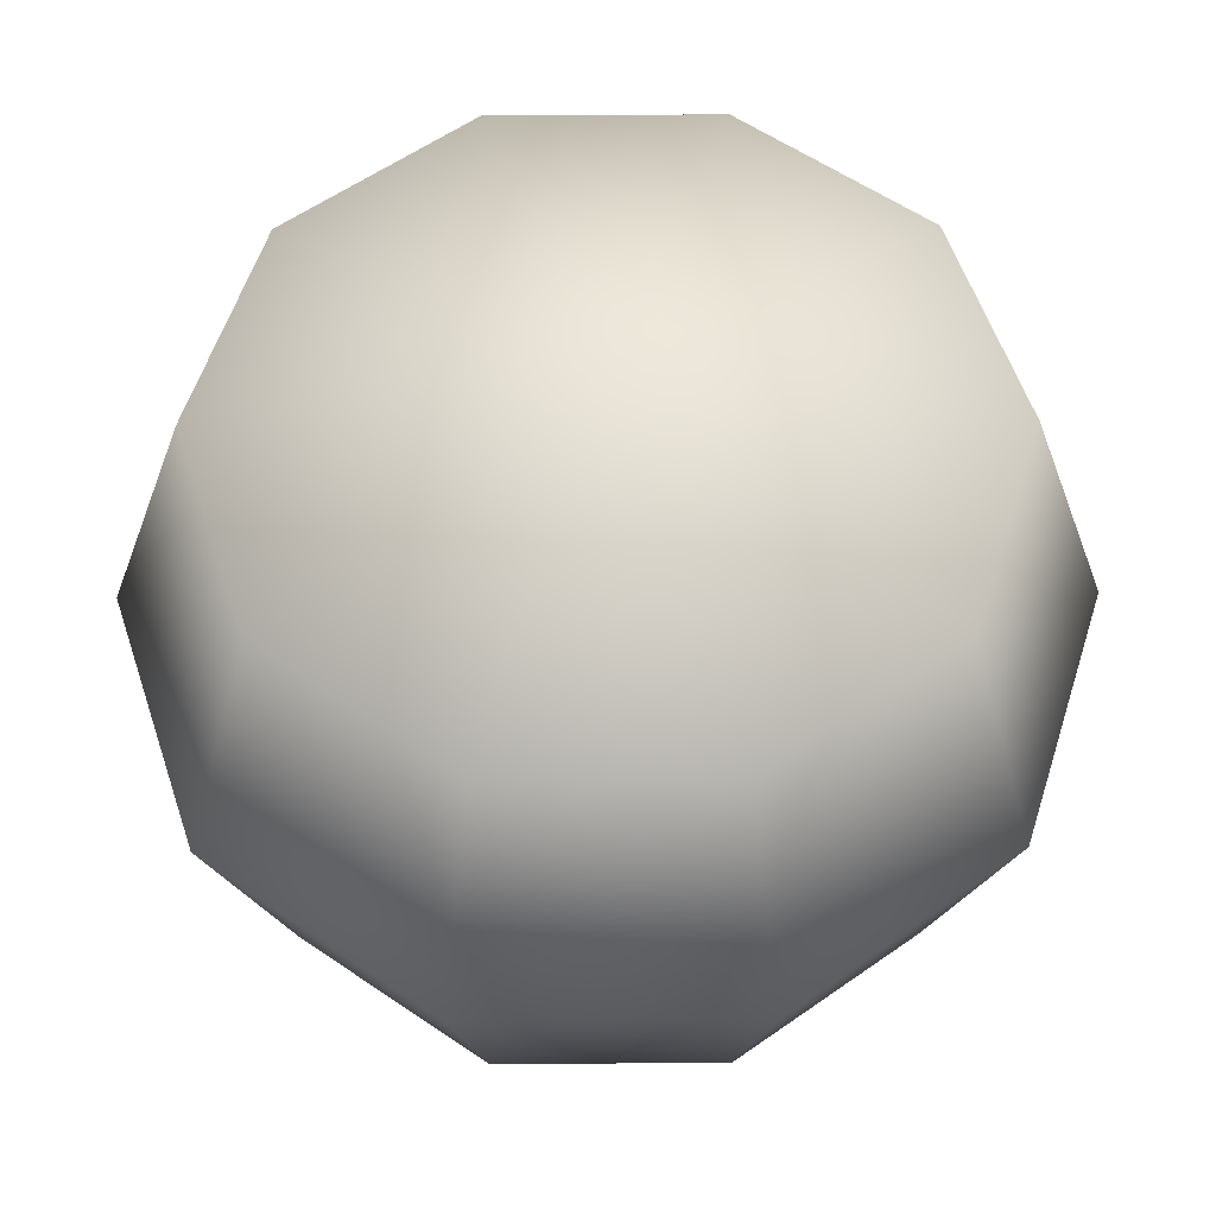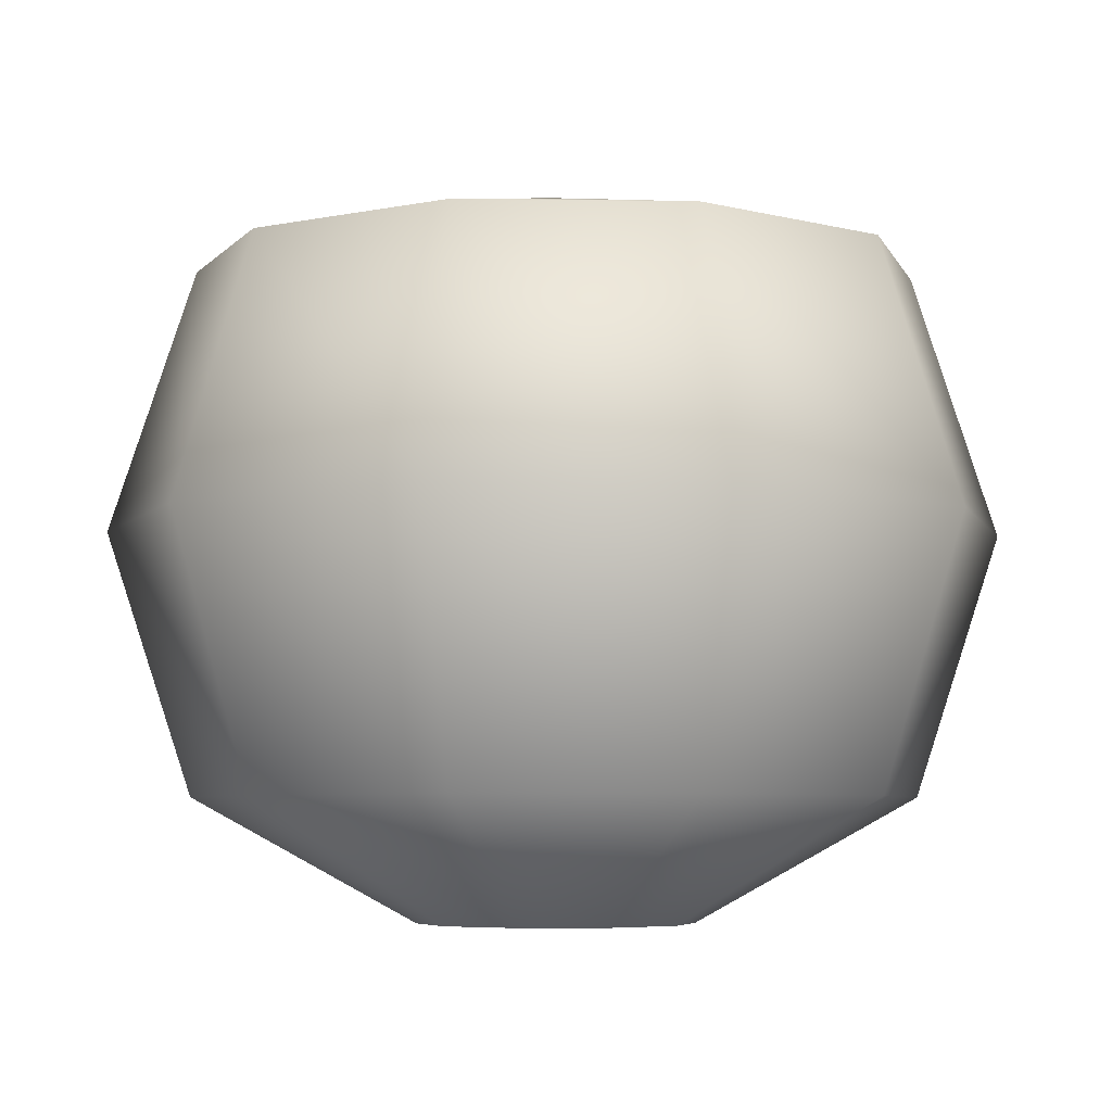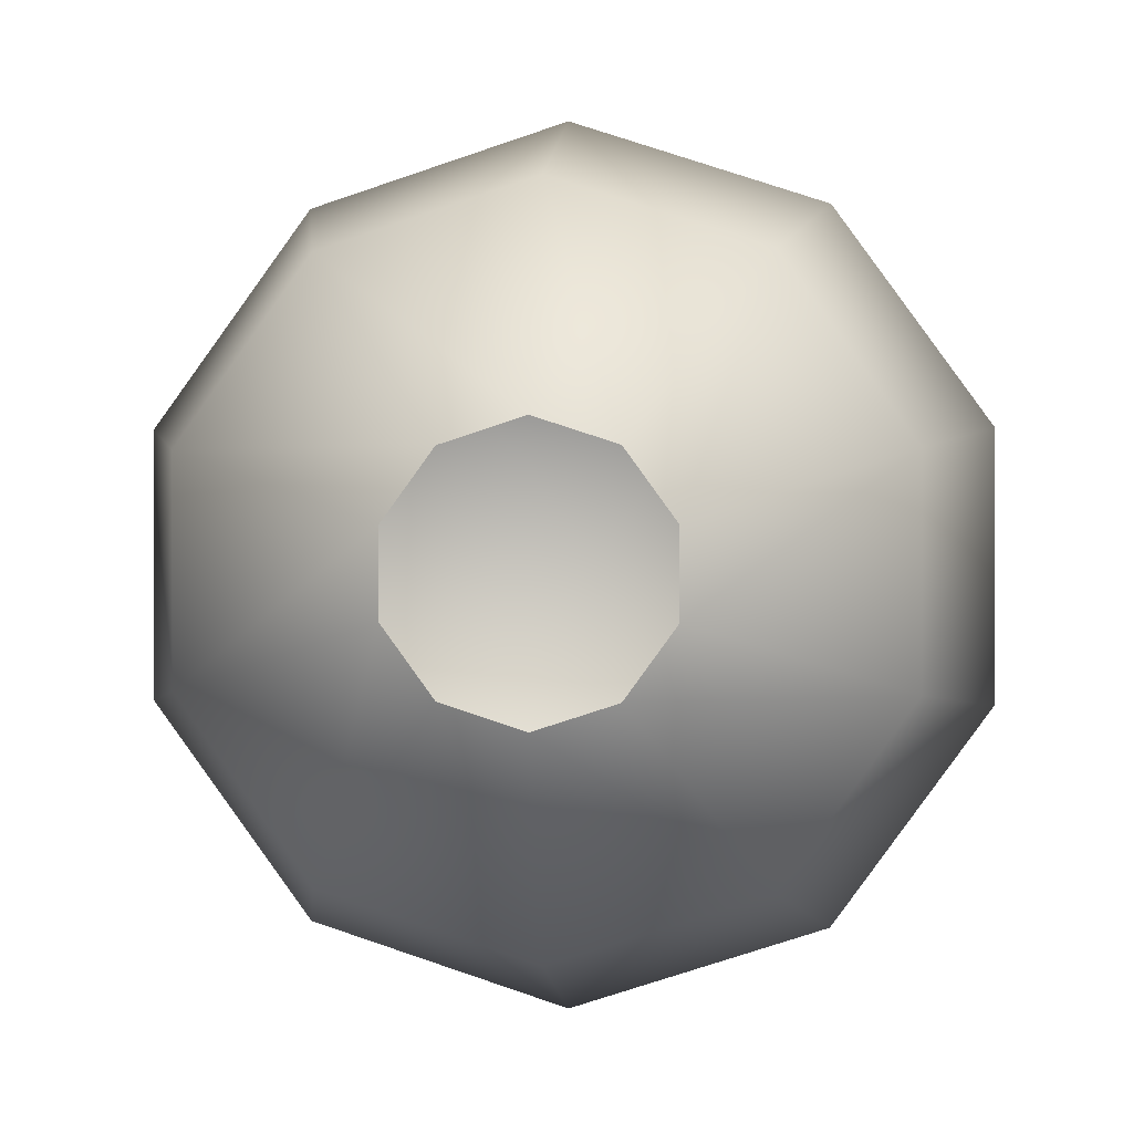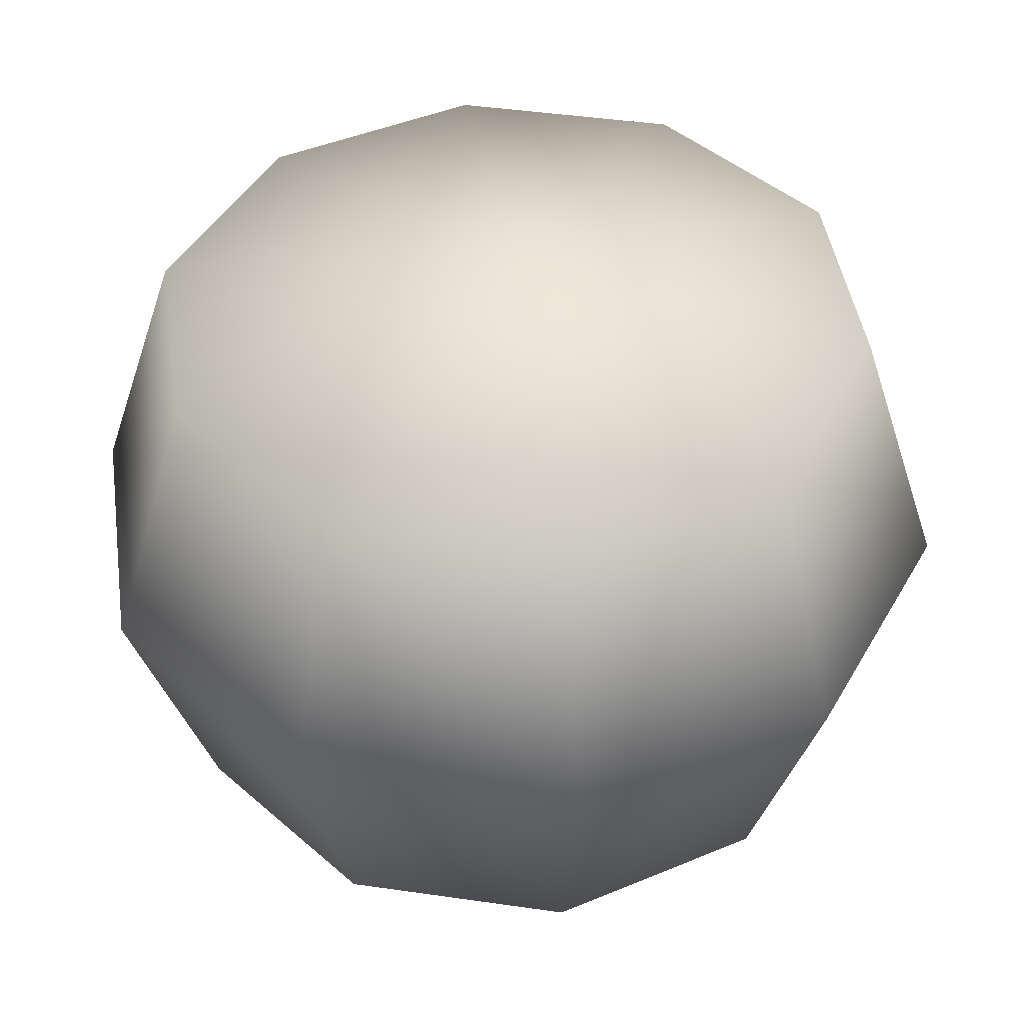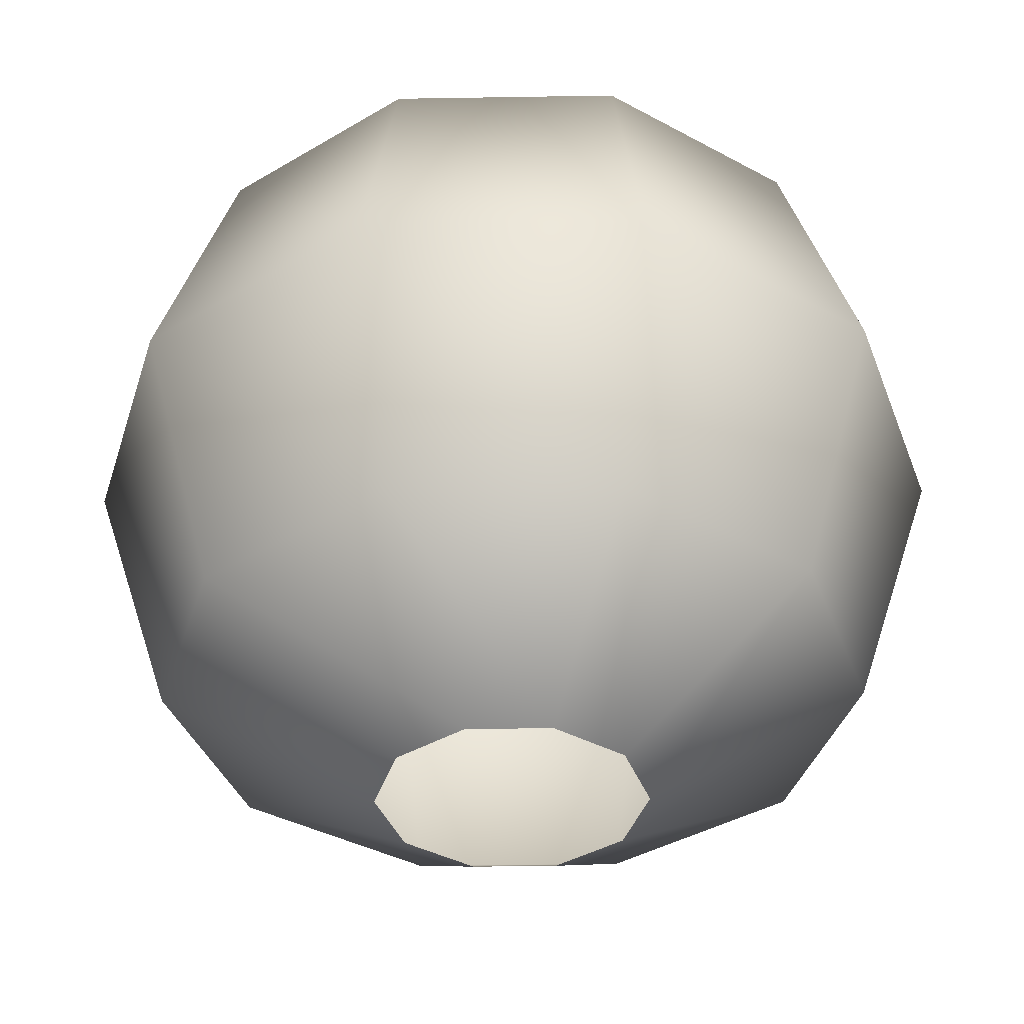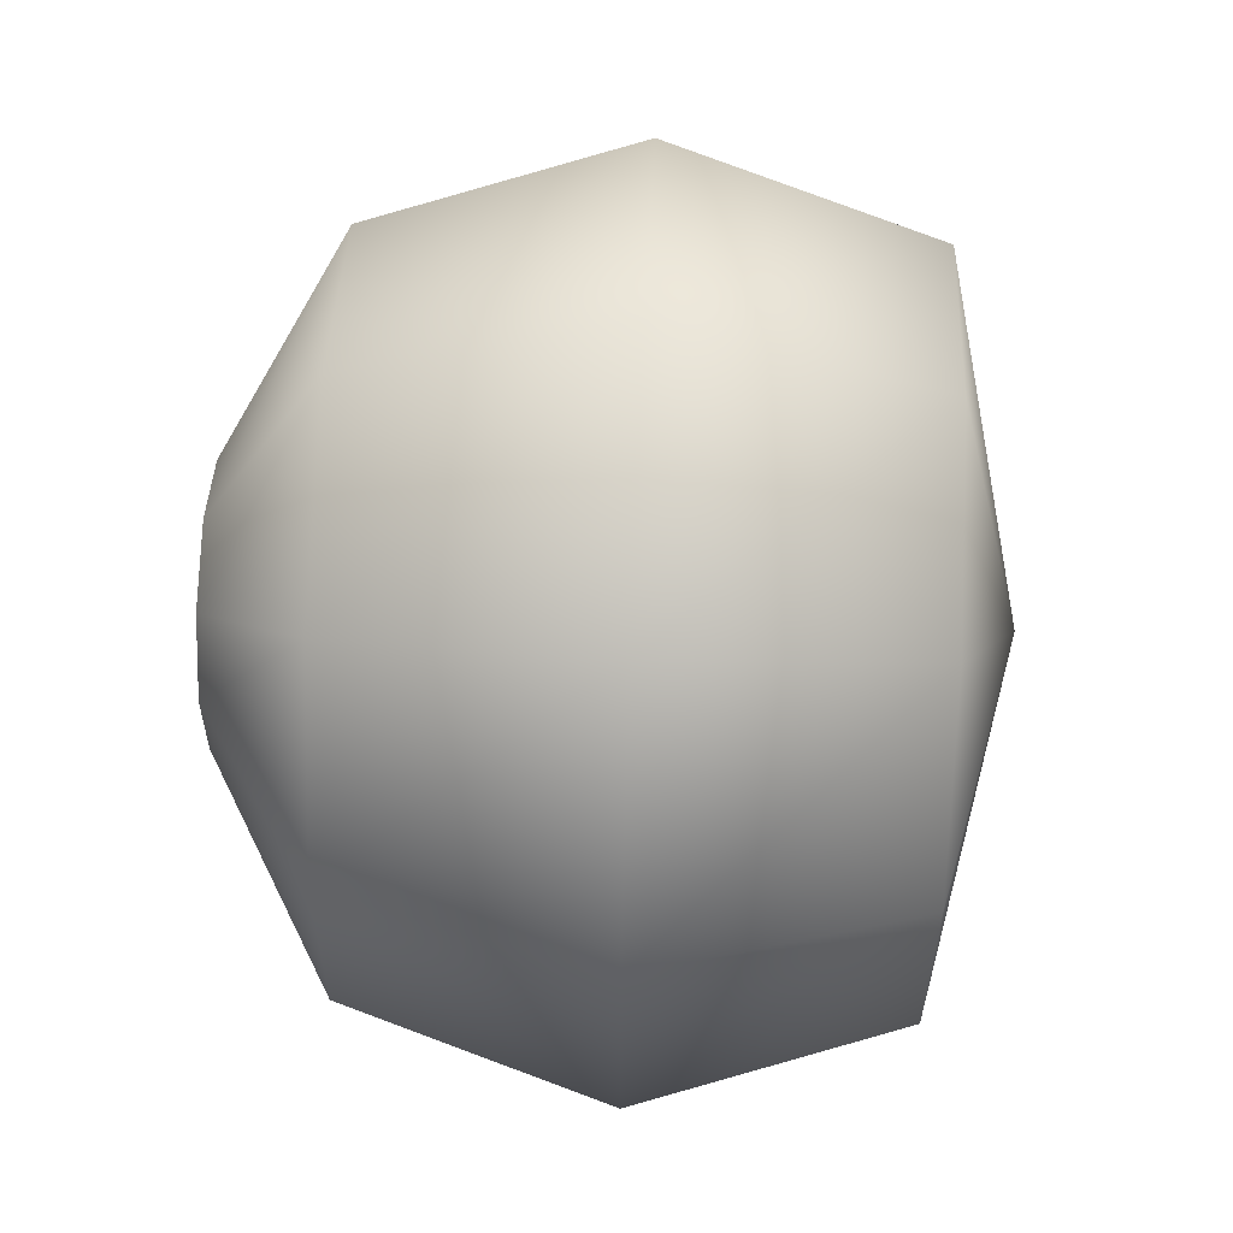
<metadata>
{"format":"obj","ext":"obj","renderer":"f3d","projection":"perspective","resolution":1024,"background":"white","views":[{"elev":57.0,"azim":-90.4,"up":"+Y"},{"elev":-5.5,"azim":51.1,"up":"+Y"},{"elev":1.0,"azim":5.2,"up":"+Z"},{"elev":43.7,"azim":63.7,"up":"+Y"},{"elev":-37.8,"azim":55.2,"up":"+Y"},{"elev":58.3,"azim":92.5,"up":"+Z"}]}
</metadata>
<code>
g default
v 7.525 -0.5468 -2.445
v 4.651 -0.5468 -6.401
v 0 -0.5468 -7.912
v -4.651 -0.5468 -6.401
v -7.525 -0.5468 -2.445
v -7.525 -0.5468 2.445
v -4.651 -0.5468 6.401
v 0 -0.5468 7.912
v 4.651 -0.5468 6.401
v 7.525 -0.5468 2.445
v 19.7 6.56 -6.401
v 12.18 6.56 -16.76
v 0 6.56 -20.71
v -12.18 6.56 -16.76
v -19.7 6.56 -6.401
v -19.7 6.56 6.401
v -12.18 6.56 16.76
v 0 6.56 20.71
v 12.18 6.56 16.76
v 19.7 6.56 6.401
v 24.35 21.61 -7.912
v 15.05 21.61 -20.71
v 0 21.61 -25.61
v -15.05 21.61 -20.71
v -24.35 21.61 -7.912
v -24.35 21.61 7.912
v -15.05 21.61 20.71
v 0 21.61 25.61
v 15.05 21.61 20.71
v 24.35 21.61 7.912
v 19.7 36.66 -6.401
v 12.18 36.66 -16.76
v 0 36.66 -20.71
v -12.18 36.66 -16.76
v -19.7 36.66 -6.401
v -19.7 36.66 6.401
v -12.18 36.66 16.76
v 0 36.66 20.71
v 12.18 36.66 16.76
v 19.7 36.66 6.401
v 0 41.26 0
g large_bush_er_2
f 11 1 2 12
f 12 2 3 13
f 13 3 4 14
f 14 4 5 15
f 15 5 6 16
f 16 6 7 17
f 17 7 8 18
f 18 8 9 19
f 19 9 10 20
f 20 10 1 11
f 21 11 12 22
f 22 12 13 23
f 23 13 14 24
f 24 14 15 25
f 25 15 16 26
f 26 16 17 27
f 27 17 18 28
f 28 18 19 29
f 29 19 20 30
f 30 20 11 21
f 31 21 22 32
f 32 22 23 33
f 33 23 24 34
f 34 24 25 35
f 35 25 26 36
f 36 26 27 37
f 37 27 28 38
f 38 28 29 39
f 39 29 30 40
f 40 30 21 31
f 41 31 32 33
f 41 33 34 35
f 41 35 36 37
f 41 37 38 39
f 41 39 40 31

</code>
